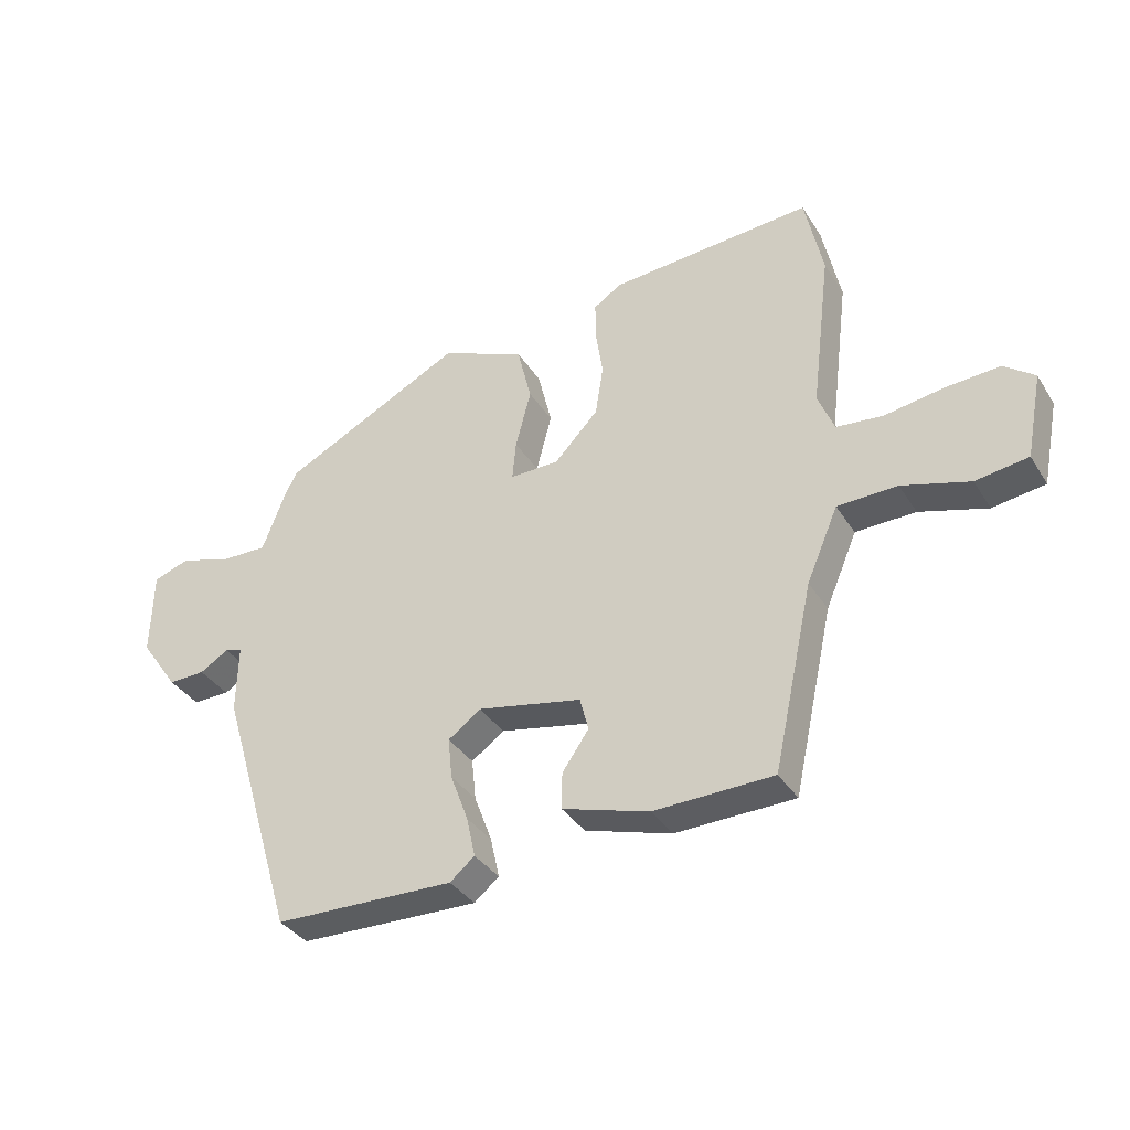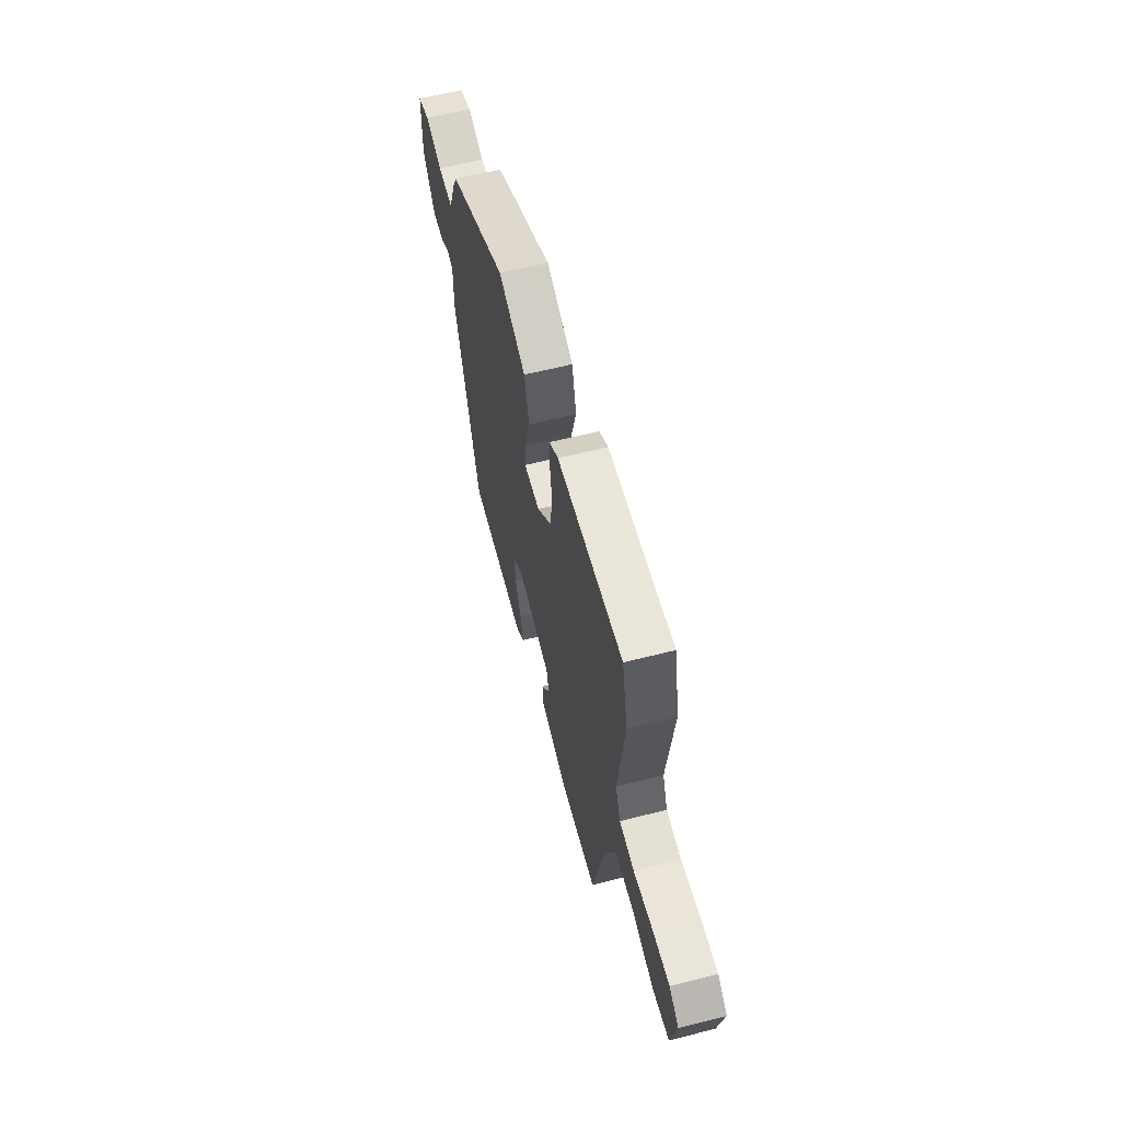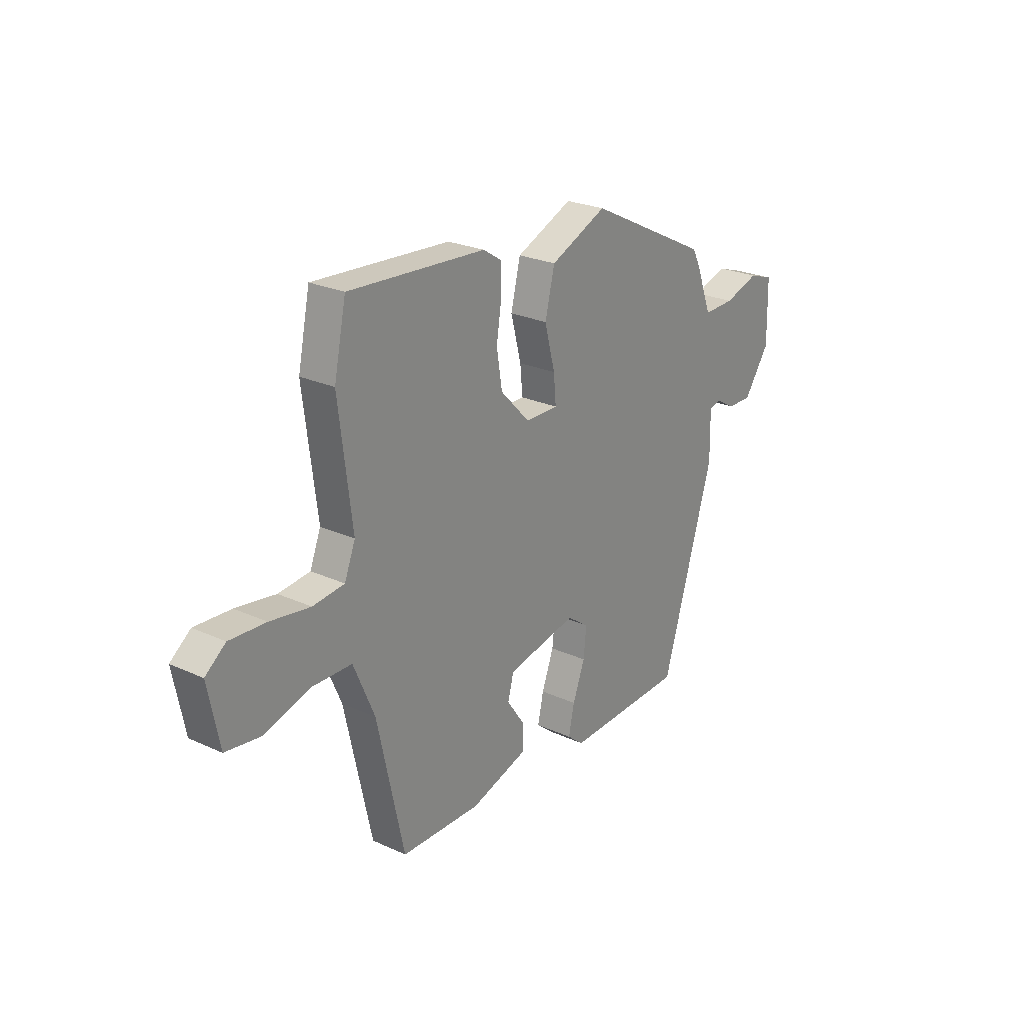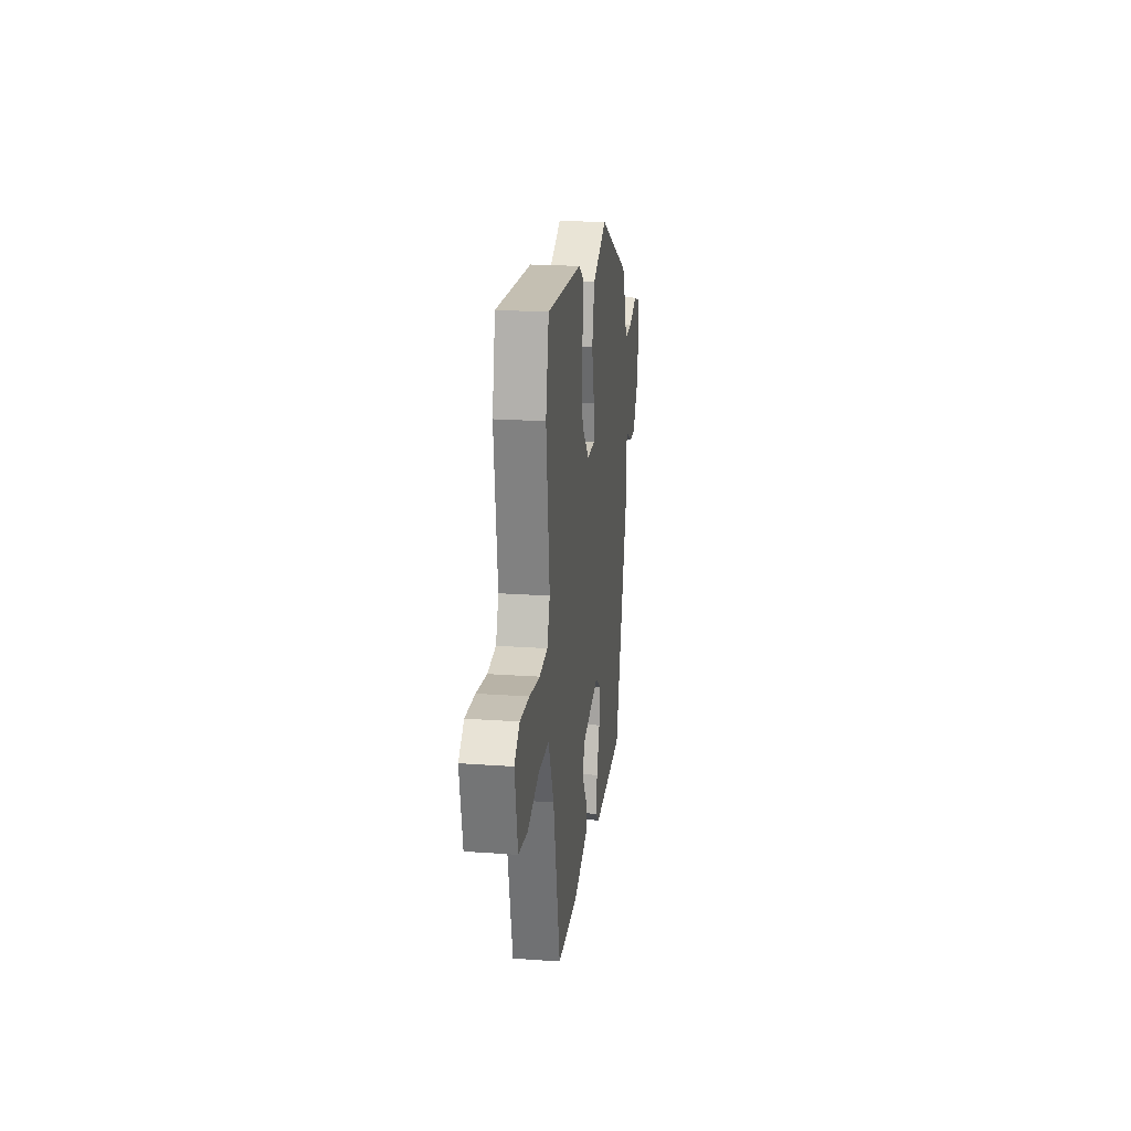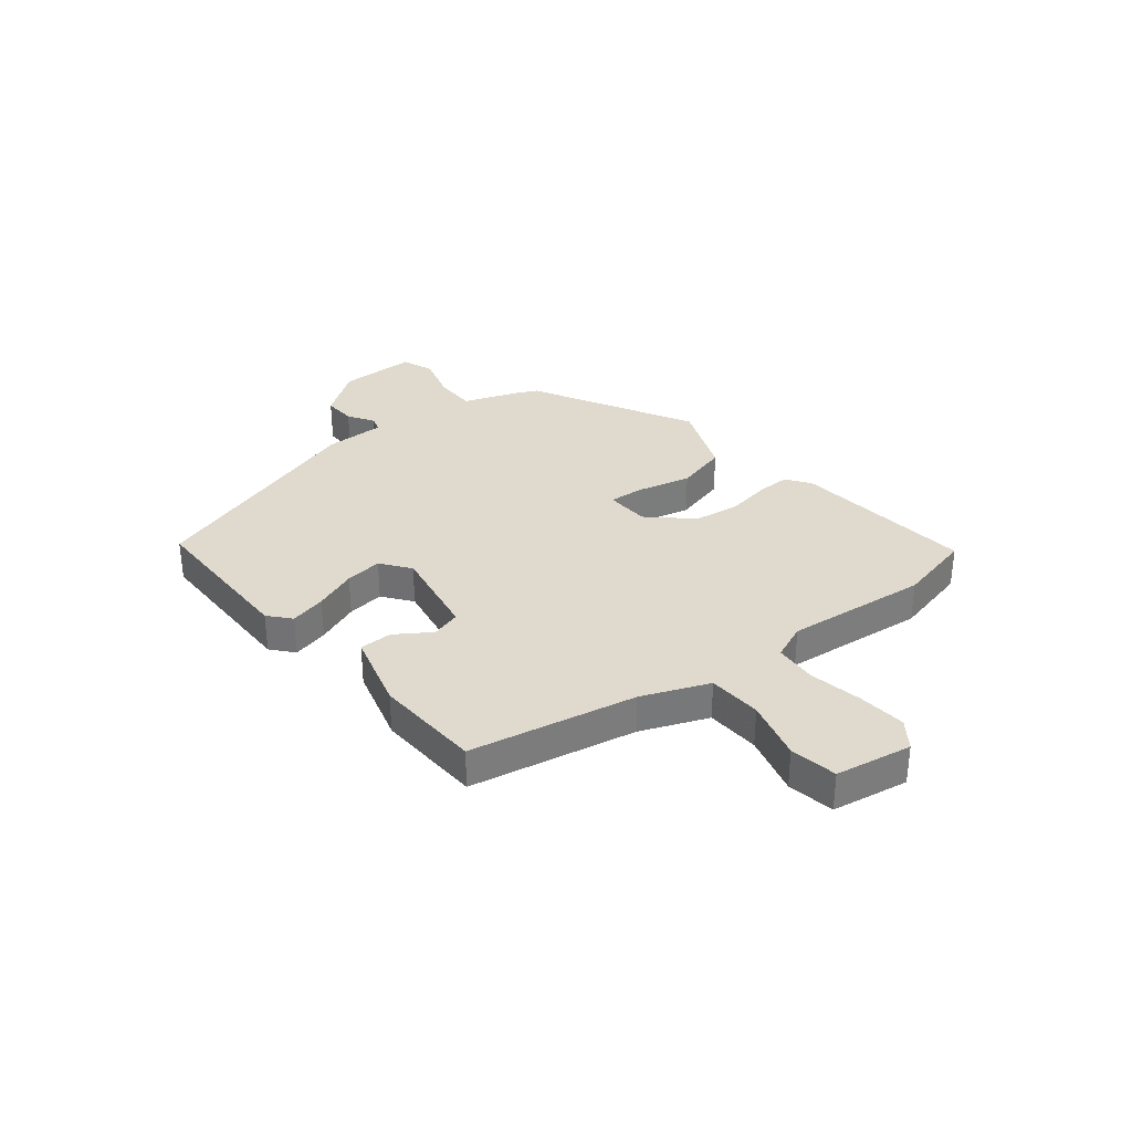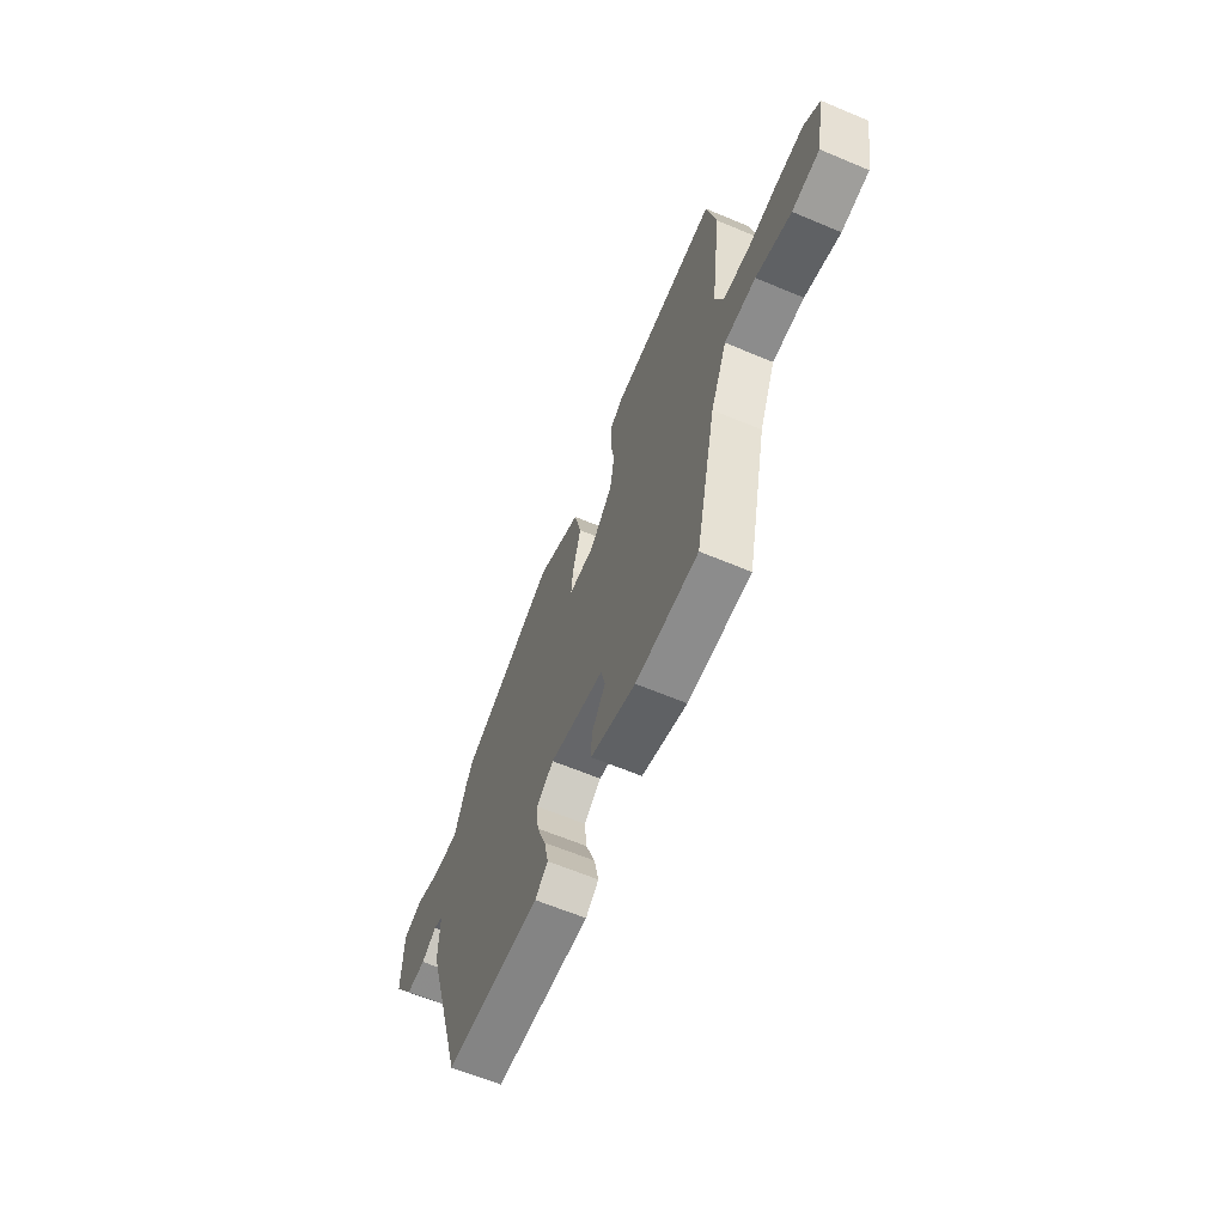
<metadata>
{"format":"obj","ext":"obj","renderer":"f3d","projection":"perspective","resolution":1024,"background":"white","views":[{"elev":-36.1,"azim":-151.6,"up":"+Z"},{"elev":60.7,"azim":-104.6,"up":"+Z"},{"elev":24.9,"azim":-53.3,"up":"+Z"},{"elev":21.4,"azim":-82.8,"up":"+Z"},{"elev":32.7,"azim":-130.1,"up":"+Y"},{"elev":-63.1,"azim":-113.0,"up":"+Z"}]}
</metadata>
<code>
v -0.518 0.07 0.415
v -0.489 0.07 0.553
v -0.16 0.07 0.531
v -0.115 0.07 0.502
v -0.115 0.07 0.441
v -0.127 0.07 0.362
v -0.114 0.07 0.279
v -0.043 0.07 0.205
v 0.037 0.07 0.204
v 0.031 0.07 0.268
v 0.006 0.07 0.364
v 0.029 0.07 0.459
v 0.166 0.07 0.519
v 0.462 0.07 0.371
v 0.482 0.07 0.331
v 0.519 0.07 0.234
v 0.595 0.07 0.236
v 0.679 0.07 0.263
v 0.738 0.07 0.243
v 0.741 0.07 0.103
v 0.679 0.07 0.014
v 0.619 0.07 0.015
v 0.572 0.07 0.043
v 0.544 0.07 0.034
v 0.546 0.07 -0.076
v 0.421 0.07 -0.491
v 0.129 0.07 -0.5
v 0.089 0.07 -0.467
v 0.103 0.07 -0.402
v 0.132 0.07 -0.324
v 0.139 0.07 -0.257
v 0.086 0.07 -0.219
v -0.083 0.07 -0.254
v -0.097 0.07 -0.308
v -0.054 0.07 -0.37
v -0.053 0.07 -0.429
v -0.193 0.07 -0.472
v -0.386 0.07 -0.468
v -0.451 0.07 -0.171
v -0.502 0.07 -0.052
v -0.599 0.07 -0.05
v -0.708 0.07 -0.083
v -0.793 0.07 -0.071
v -0.82 0.07 0.066
v -0.771 0.07 0.104
v -0.684 0.07 0.099
v -0.588 0.07 0.084
v -0.512 0.07 0.092
v -0.486 0.07 0.158
v -0.518 0 0.415
v -0.489 0 0.553
v -0.16 0 0.531
v -0.115 0 0.502
v -0.115 0 0.441
v -0.127 0 0.362
v -0.114 0 0.279
v -0.043 0 0.205
v 0.037 0 0.204
v 0.031 0 0.268
v 0.006 0 0.364
v 0.029 0 0.459
v 0.166 0 0.519
v 0.462 0 0.371
v 0.482 0 0.331
v 0.519 0 0.234
v 0.595 0 0.236
v 0.679 0 0.263
v 0.738 0 0.243
v 0.741 0 0.103
v 0.679 0 0.014
v 0.619 0 0.015
v 0.572 0 0.043
v 0.544 0 0.034
v 0.546 0 -0.076
v 0.421 0 -0.491
v 0.129 0 -0.5
v 0.089 0 -0.467
v 0.103 0 -0.402
v 0.132 0 -0.324
v 0.139 0 -0.257
v 0.086 0 -0.219
v -0.083 0 -0.254
v -0.097 0 -0.308
v -0.054 0 -0.37
v -0.053 0 -0.429
v -0.193 0 -0.472
v -0.386 0 -0.468
v -0.451 0 -0.171
v -0.502 0 -0.052
v -0.599 0 -0.05
v -0.708 0 -0.083
v -0.793 0 -0.071
v -0.82 0 0.066
v -0.771 0 0.104
v -0.684 0 0.099
v -0.588 0 0.084
v -0.512 0 0.092
v -0.486 0 0.158
f 45 46 47
f 44 45 47
f 43 44 47
f 42 43 47
f 41 42 47
f 40 41 47 48
f 39 40 48 49
f 38 39 49
f 37 38 49
f 36 37 49
f 35 36 49
f 34 35 49
f 28 29 30
f 27 28 30
f 26 27 30
f 25 26 30
f 24 25 30
f 24 30 31
f 21 22 23
f 20 21 23
f 19 20 23
f 18 19 23
f 17 18 23
f 16 17 23 24
f 15 16 24
f 14 15 24
f 13 14 24
f 12 13 24
f 11 12 24
f 10 11 24
f 24 31 32
f 10 24 32
f 9 10 32
f 4 5 6
f 3 4 6
f 2 3 6
f 1 2 6
f 49 1 6
f 49 6 7
f 34 49 7
f 33 34 7
f 8 9 32 33
f 7 8 33
f 96 95 94
f 96 94 93
f 96 93 92
f 96 92 91
f 96 91 90
f 97 96 90 89
f 98 97 89 88
f 98 88 87
f 98 87 86
f 98 86 85
f 98 85 84
f 98 84 83
f 79 78 77
f 79 77 76
f 79 76 75
f 79 75 74
f 79 74 73
f 80 79 73
f 72 71 70
f 72 70 69
f 72 69 68
f 72 68 67
f 72 67 66
f 73 72 66 65
f 73 65 64
f 73 64 63
f 73 63 62
f 73 62 61
f 73 61 60
f 73 60 59
f 81 80 73
f 81 73 59
f 81 59 58
f 55 54 53
f 55 53 52
f 55 52 51
f 55 51 50
f 55 50 98
f 56 55 98
f 56 98 83
f 56 83 82
f 82 81 58 57
f 82 57 56
f 1 50 51 2
f 2 51 52 3
f 3 52 53 4
f 4 53 54 5
f 5 54 55 6
f 6 55 56 7
f 7 56 57 8
f 8 57 58 9
f 9 58 59 10
f 10 59 60 11
f 11 60 61 12
f 12 61 62 13
f 13 62 63 14
f 14 63 64 15
f 15 64 65 16
f 16 65 66 17
f 17 66 67 18
f 18 67 68 19
f 19 68 69 20
f 20 69 70 21
f 21 70 71 22
f 22 71 72 23
f 23 72 73 24
f 24 73 74 25
f 25 74 75 26
f 26 75 76 27
f 27 76 77 28
f 28 77 78 29
f 29 78 79 30
f 30 79 80 31
f 31 80 81 32
f 32 81 82 33
f 33 82 83 34
f 34 83 84 35
f 35 84 85 36
f 36 85 86 37
f 37 86 87 38
f 38 87 88 39
f 39 88 89 40
f 40 89 90 41
f 41 90 91 42
f 42 91 92 43
f 43 92 93 44
f 44 93 94 45
f 45 94 95 46
f 46 95 96 47
f 47 96 97 48
f 48 97 98 49
f 49 98 50 1

</code>
